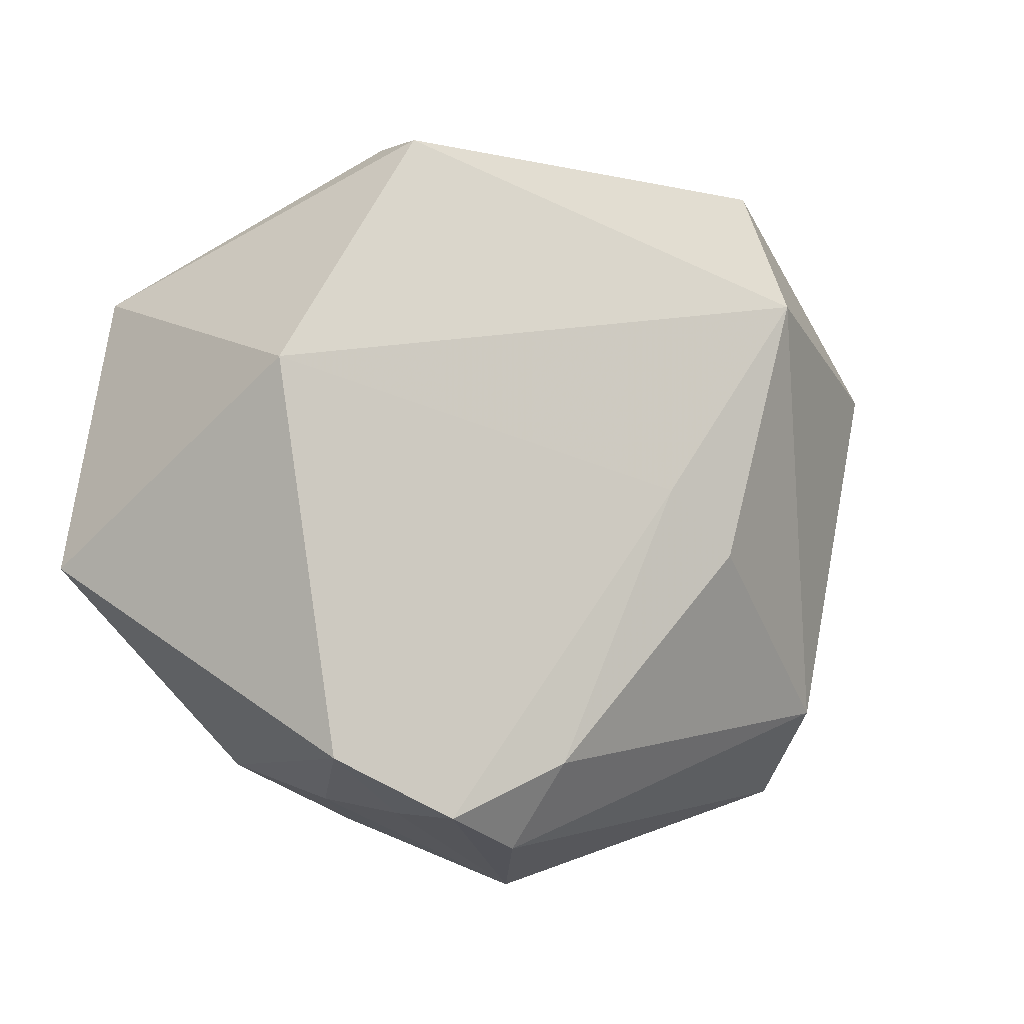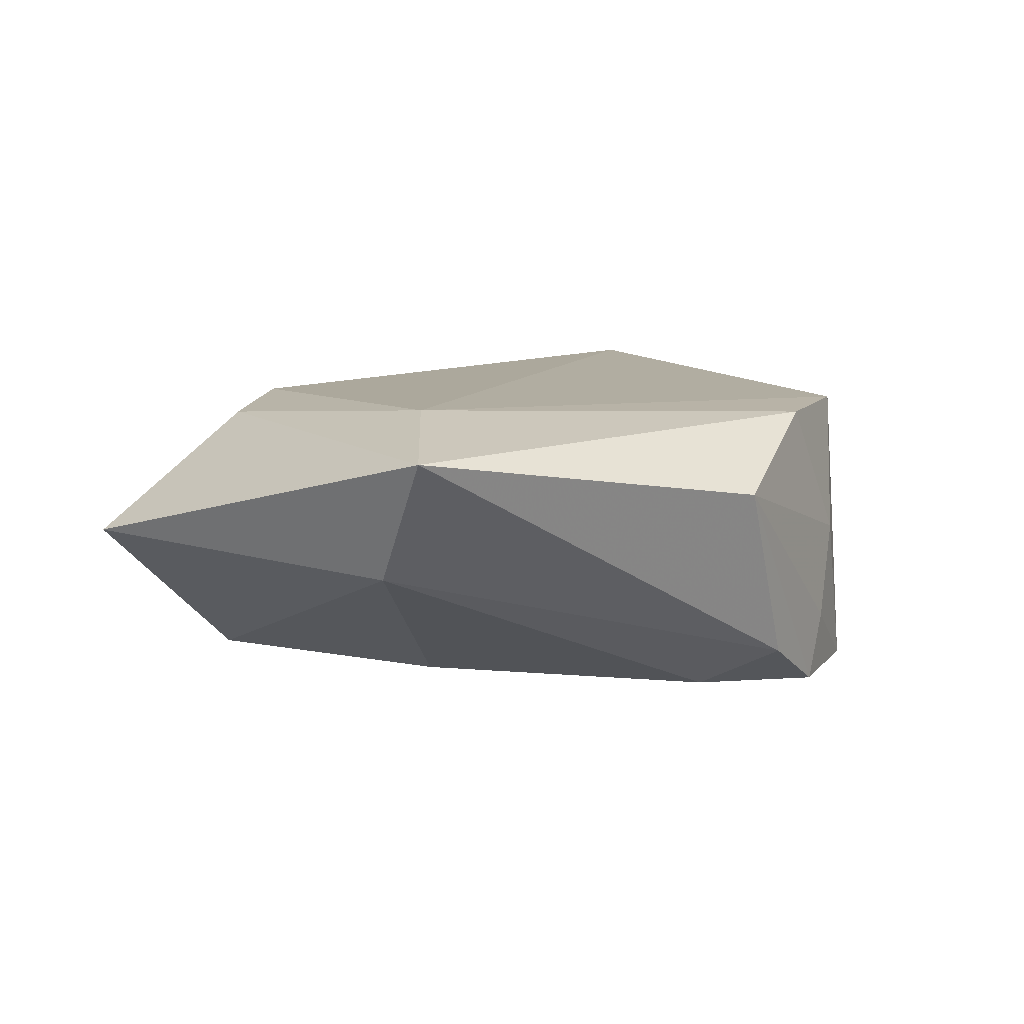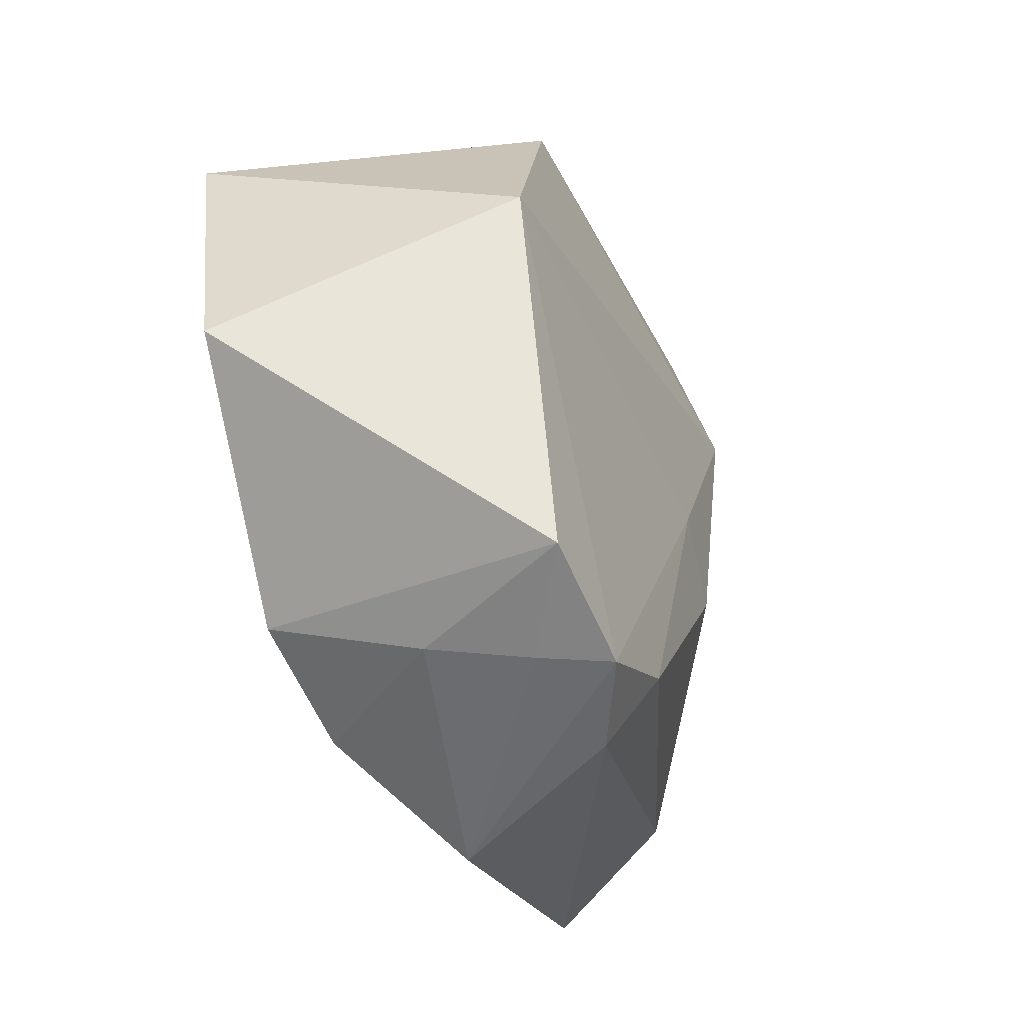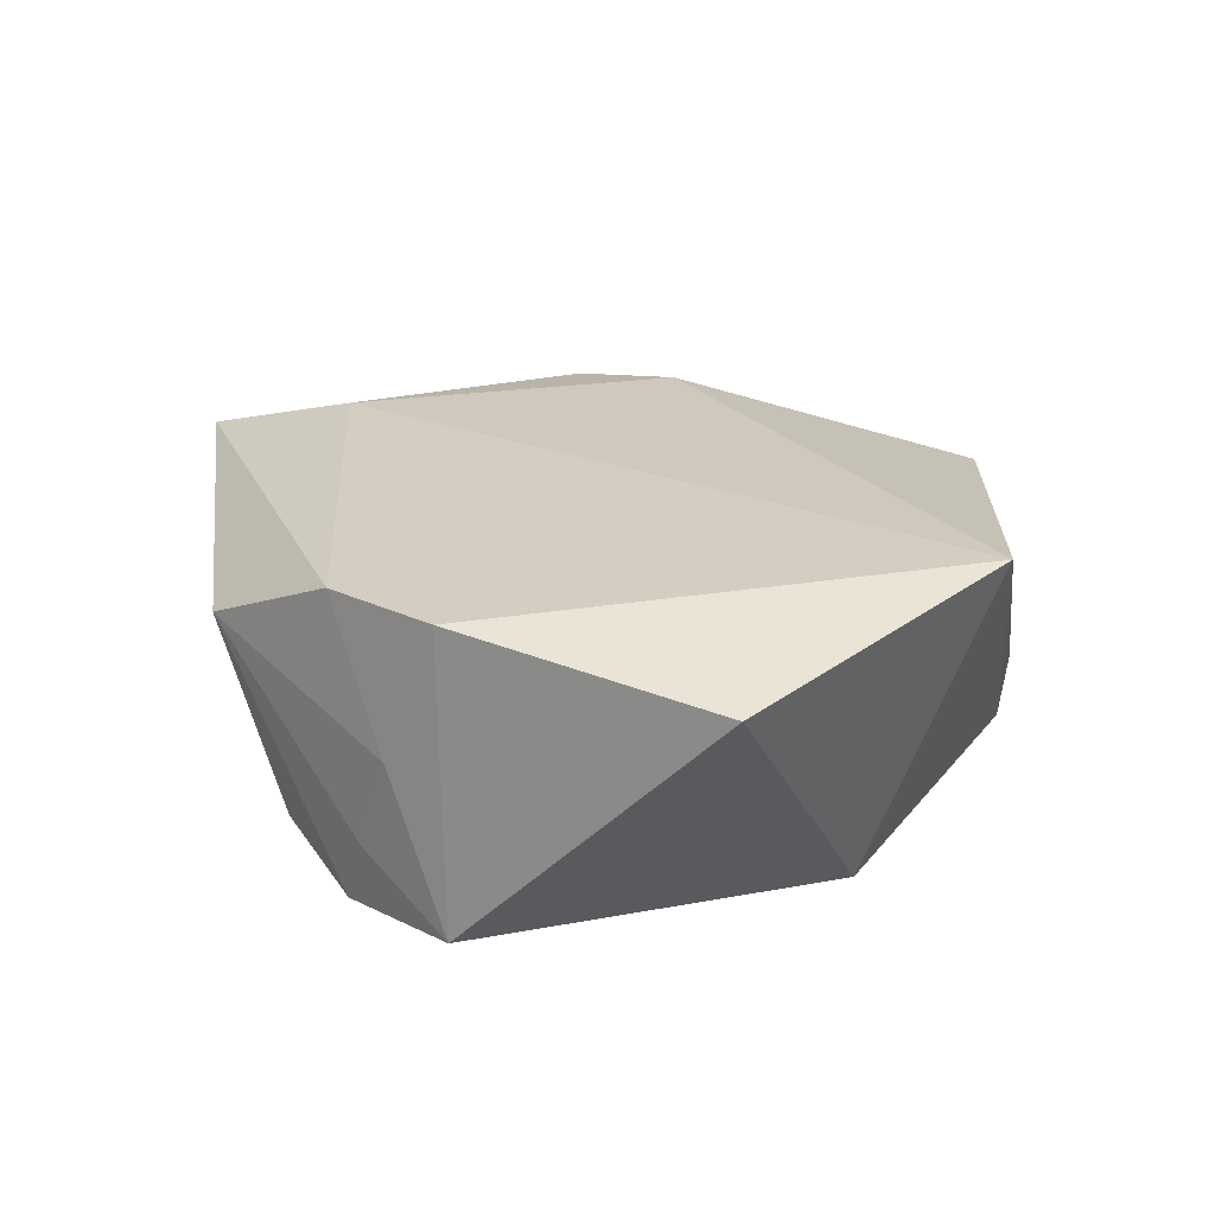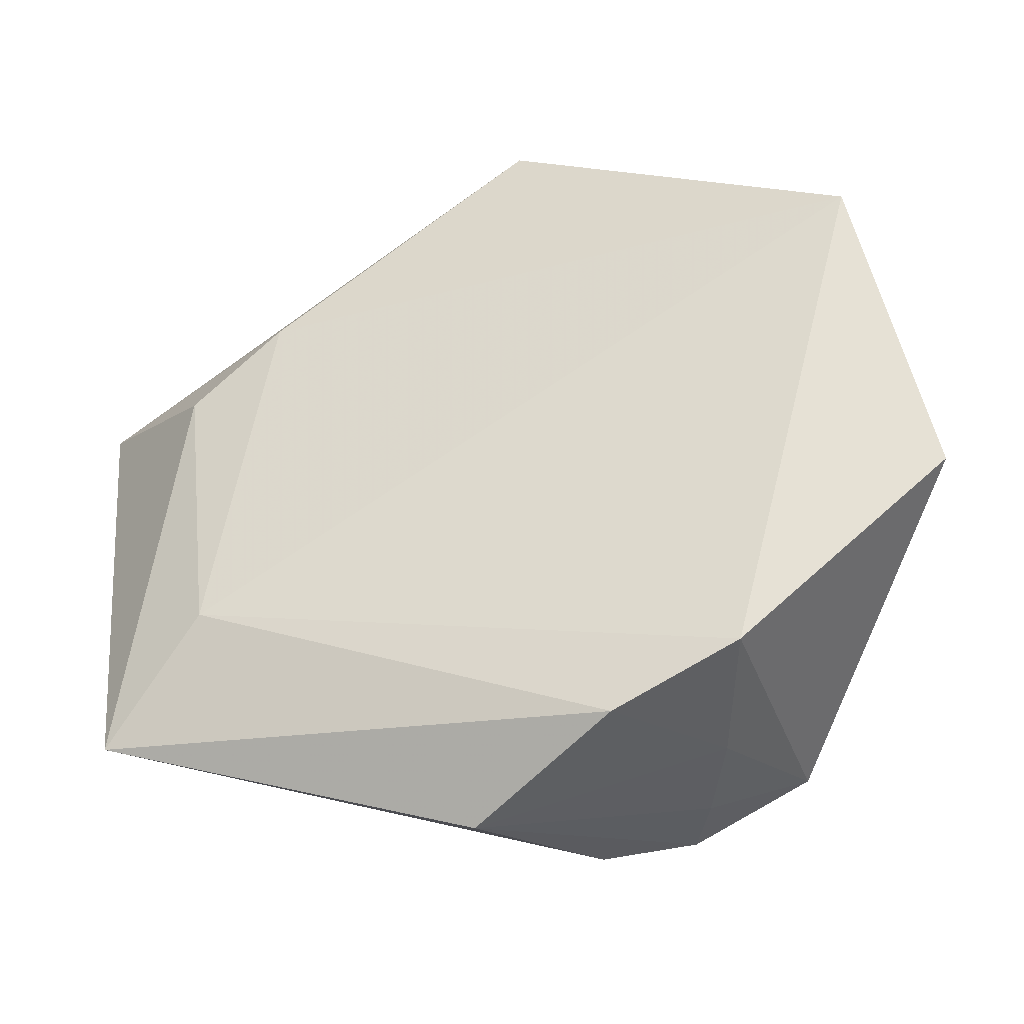
<metadata>
{"format":"obj","ext":"obj","renderer":"f3d","projection":"perspective","resolution":1024,"background":"white","views":[{"elev":-8.2,"azim":151.9,"up":"+Y"},{"elev":7.3,"azim":-42.9,"up":"+Z"},{"elev":-36.7,"azim":113.6,"up":"+Y"},{"elev":24.7,"azim":67.0,"up":"+Z"},{"elev":-33.2,"azim":13.6,"up":"+Y"}]}
</metadata>
<code>
v -0.01156 0.0002372 -0.01763
v 0.02323 0.03246 0.005665
v 0.002363 0.04049 0.01126
v 0.02503 -0.02861 0.01406
v 0.03925 0.02212 0.01746
v 0.001941 -0.02903 -0.018
v 0.03331 0.01061 -0.01649
v 0.01655 0.03646 -0.01198
v -0.02507 0.03554 -0.01204
v -0.02795 0.02244 -0.01634
v 0.01487 -0.03474 -0.01836
v -0.0396 -0.02206 -0.002275
v 0.005541 -0.03769 -0.01348
v -0.01963 -0.006202 -0.01658
v 0.01707 0.03714 -0.004969
v 0.01767 -0.0341 -0.01119
v -0.003739 -0.04169 0.005473
v -0.01563 0.03701 0.002202
v 0.02746 -0.02896 -0.01766
v -0.04938 0.01615 0.0001493
v -0.04219 -0.03088 0.01065
v -0.02445 0.0173 0.01501
v -0.0347 0.01012 0.01318
v 0.0211 -0.03251 -0.001038
v 0.04665 -0.008514 0.01064
v 0.01187 -0.0345 0.01326
v -0.03128 -0.01849 0.01477
f 5 4 25
f 25 4 19
f 10 8 7
f 7 25 19
f 7 8 5
f 5 25 7
f 3 22 5
f 3 20 22
f 27 4 5
f 5 22 27
f 12 20 10
f 21 20 12
f 19 4 24
f 21 17 26
f 26 27 21
f 4 27 26
f 26 24 4
f 17 24 26
f 13 17 21
f 21 12 13
f 13 12 6
f 10 7 1
f 23 20 21
f 22 20 23
f 21 27 23
f 23 27 22
f 5 8 15
f 8 3 15
f 9 8 10
f 9 3 8
f 10 20 9
f 14 12 10
f 6 12 14
f 10 1 14
f 14 1 6
f 11 13 6
f 6 1 11
f 11 7 19
f 11 1 7
f 17 13 11
f 2 3 5
f 5 15 2
f 2 15 3
f 20 3 18
f 18 9 20
f 3 9 18
f 19 24 16
f 16 11 19
f 16 24 17
f 17 11 16

</code>
